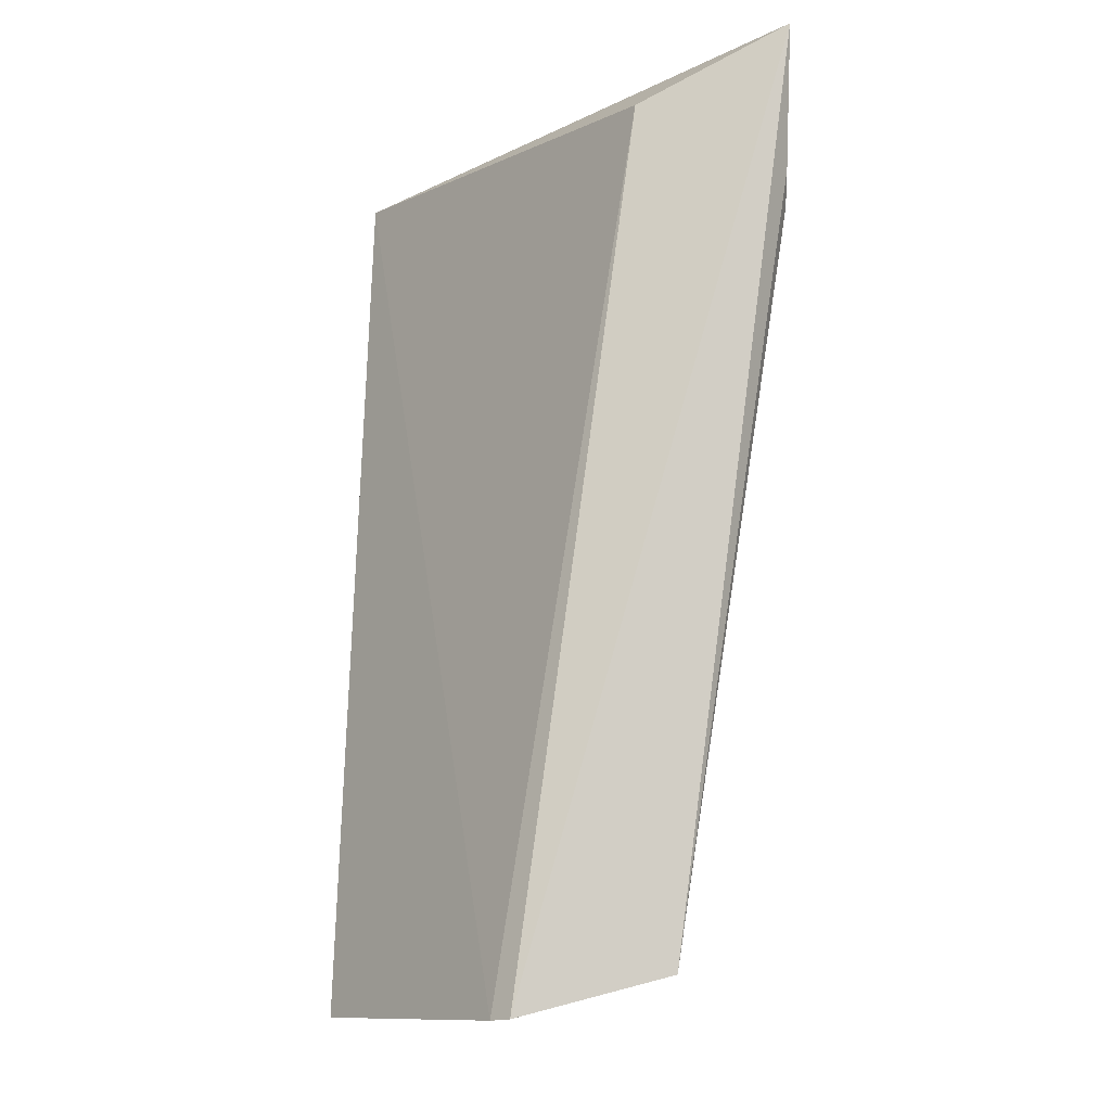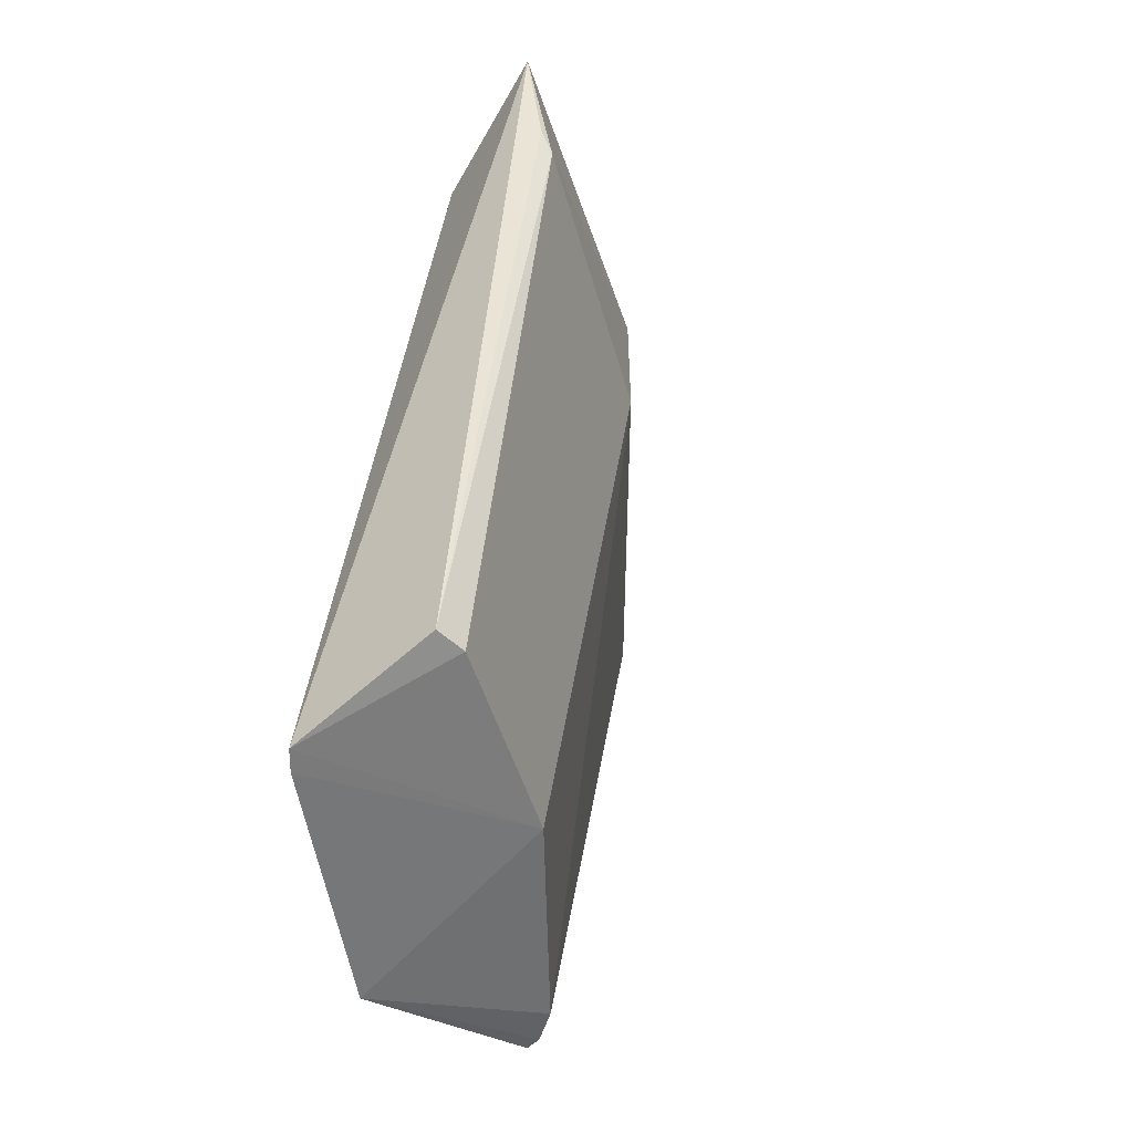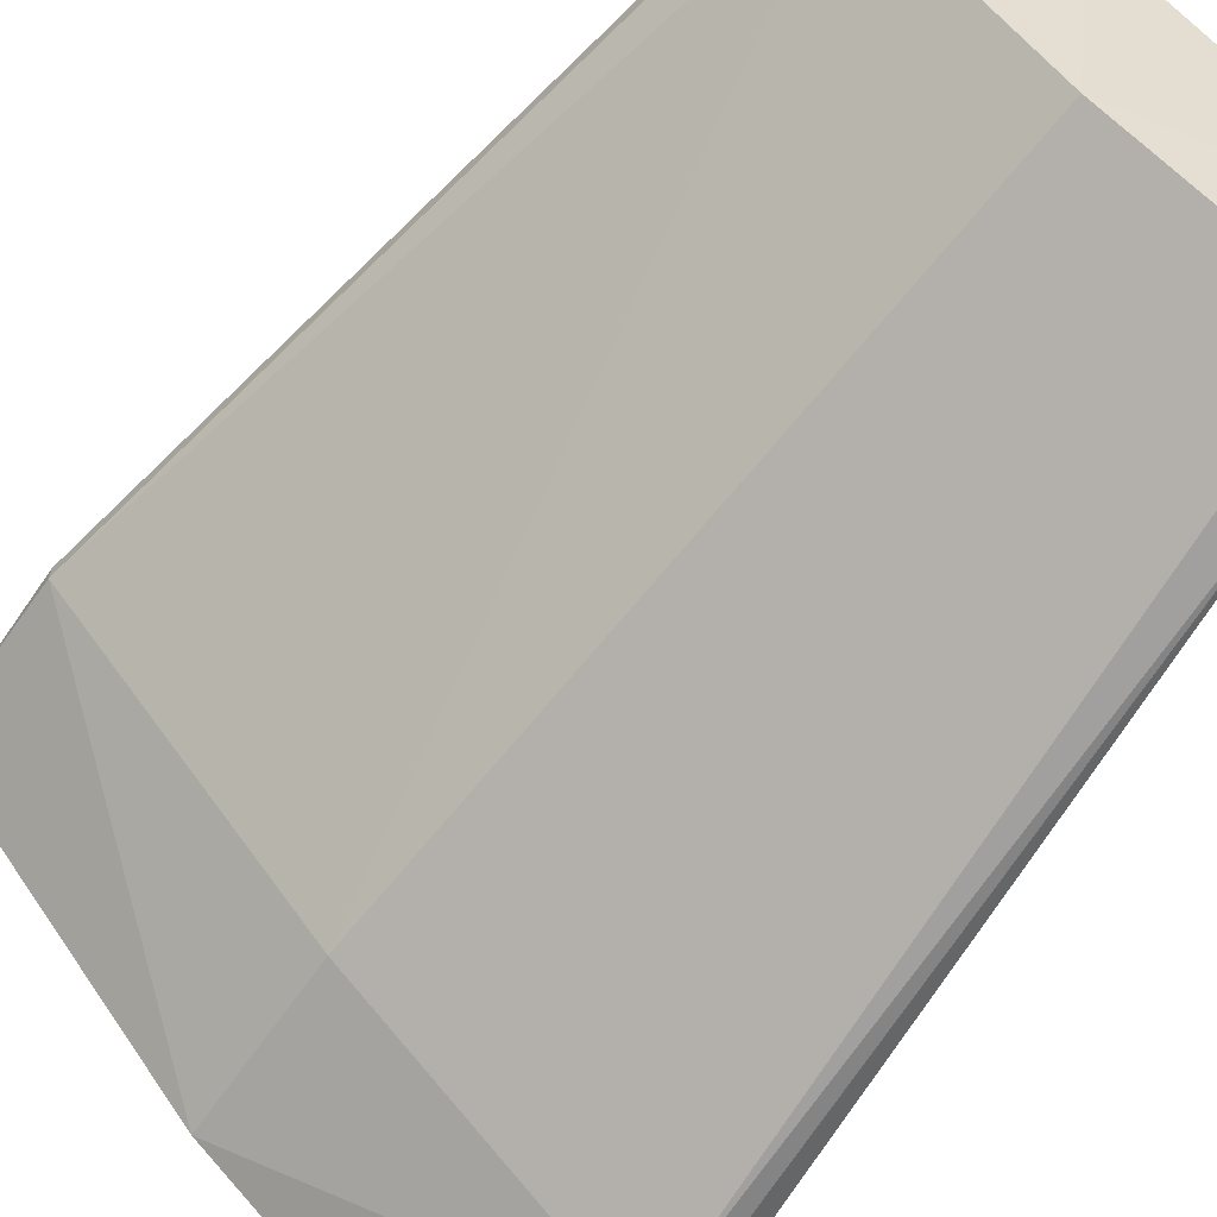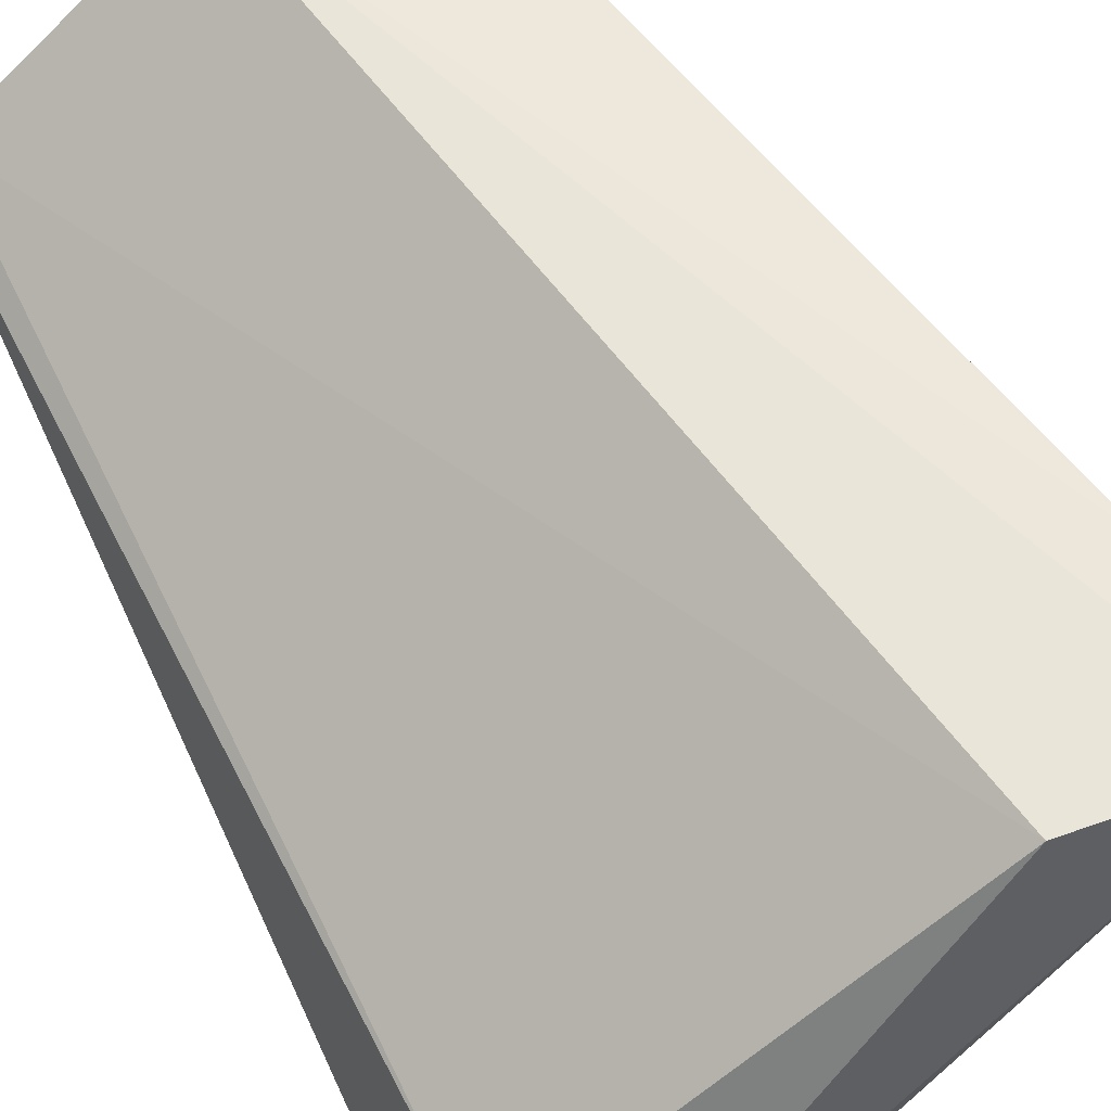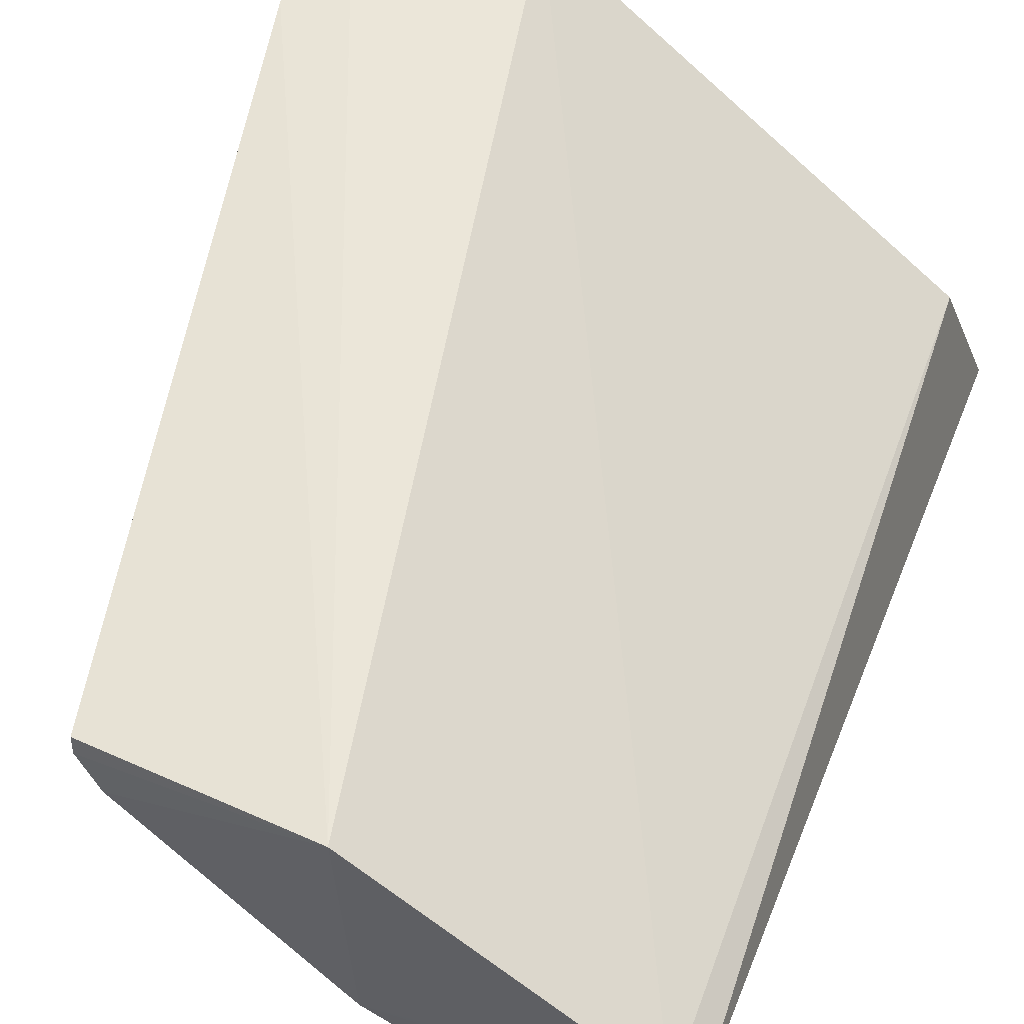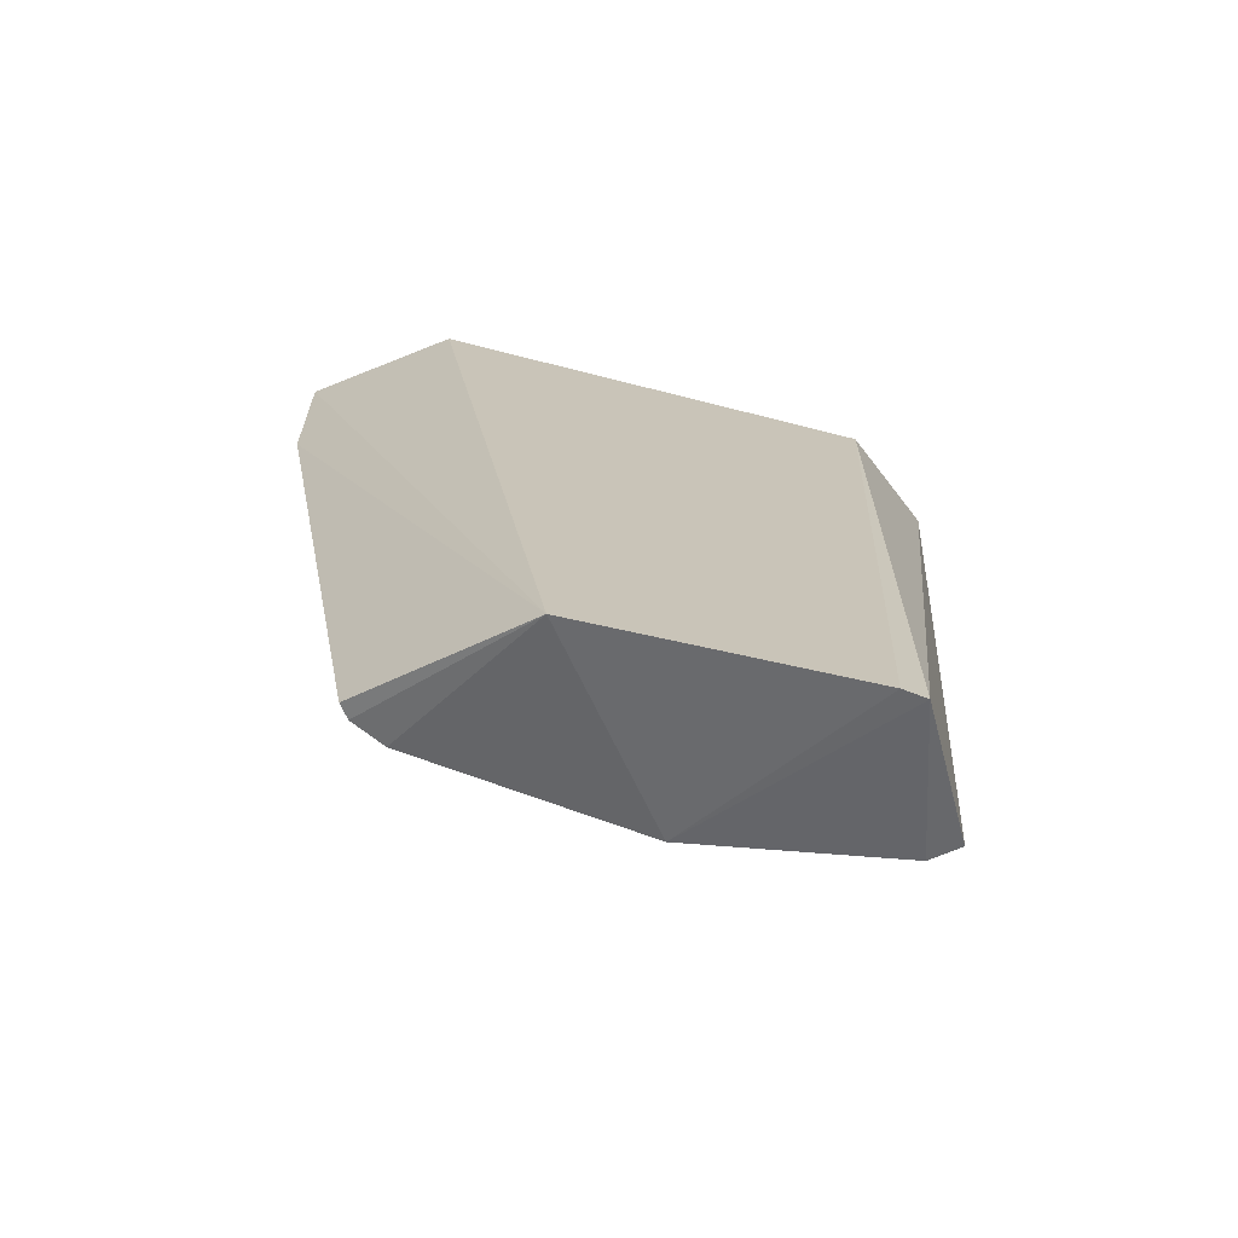
<metadata>
{"format":"obj","ext":"obj","renderer":"f3d","projection":"perspective","resolution":1024,"background":"white","views":[{"elev":-10.7,"azim":89.2,"up":"+Y"},{"elev":-54.2,"azim":136.3,"up":"+Y"},{"elev":-64.2,"azim":-34.4,"up":"+Z"},{"elev":57.6,"azim":153.7,"up":"+Z"},{"elev":48.1,"azim":18.0,"up":"+Z"},{"elev":-65.4,"azim":23.8,"up":"+Y"}]}
</metadata>
<code>
o Shape_IndexedFaceSet.033_Shape_IndexedFaceSet.6440
v -0.2067 -0.1813 -0.4718
v -0.4105 -0.2068 -0.3126
v -0.4105 -0.2068 -0.3062
v -0.1975 -0.4959 -0.3682
v -0.2895 -0.4807 -0.389
v -0.3468 -0.1495 -0.3062
v -0.2877 -0.4973 -0.2981
v -0.2067 -0.1559 -0.4144
v -0.315 -0.1431 -0.4144
v -0.3595 -0.4807 -0.3126
v -0.2067 -0.4807 -0.4272
v -0.1968 -0.1268 -0.4728
v -0.4105 -0.1431 -0.3062
v -0.315 -0.2068 -0.4144
v -0.2131 -0.1941 -0.4718
v -0.3532 -0.4807 -0.3253
v -0.2195 -0.4807 -0.4272
v -0.2042 -0.4965 -0.3611
v -0.3595 -0.4807 -0.3062
f 10 7 19
f 3 2 10
f 8 4 12
f 6 8 12
f 11 1 12
f 4 11 12
f 2 3 13
f 7 6 13
f 3 7 13
f 9 2 13
f 6 12 13
f 12 9 13
f 2 9 14
f 14 9 15
f 1 11 15
f 9 12 15
f 12 1 15
f 5 7 16
f 10 2 16
f 7 10 16
f 14 5 16
f 2 14 16
f 4 5 17
f 11 4 17
f 5 14 17
f 14 15 17
f 15 11 17
f 5 4 18
f 6 7 18
f 7 5 18
f 4 8 18
f 8 6 18
f 7 3 19
f 3 10 19

</code>
